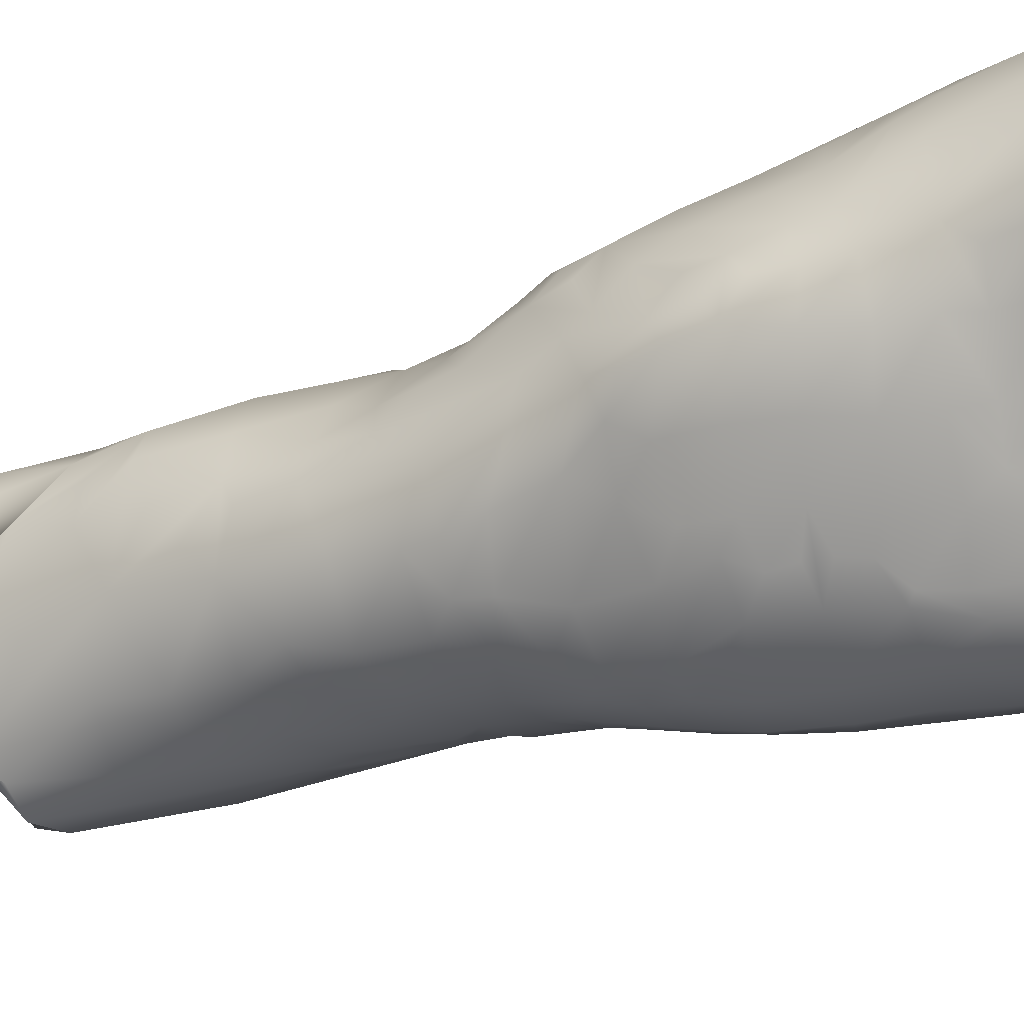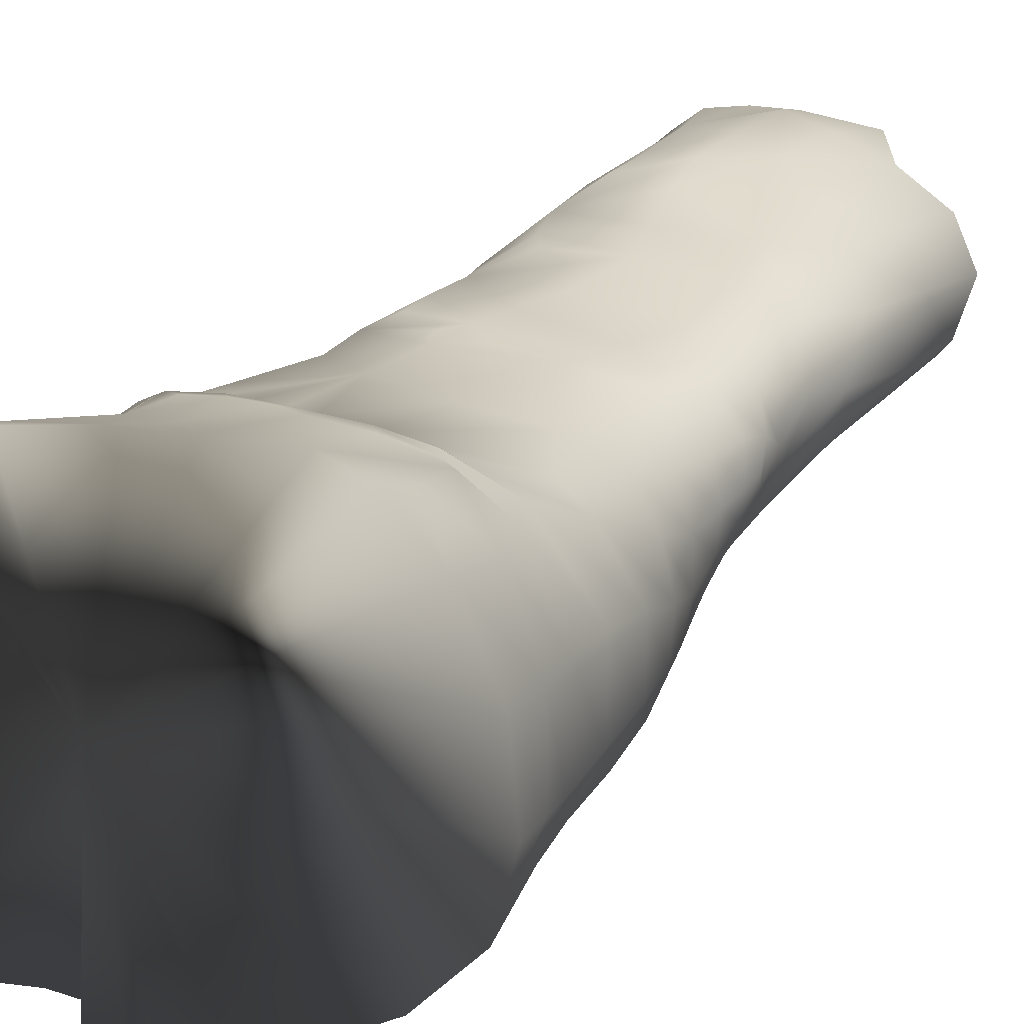
<metadata>
{"format":"obj","ext":"obj","renderer":"f3d","projection":"perspective","resolution":1024,"background":"white","views":[{"elev":-73.2,"azim":107.4,"up":"+Z"},{"elev":10.7,"azim":-150.4,"up":"+Z"}]}
</metadata>
<code>
v  0.1179 5.689 -12.17
v  0.2951 4.874 -1.057
v  0.9859 3.475 -11.52
v  -1.494 3.673 -12.17
v  3.394 3.46 -11.29
v  1.918 1.199 -10.59
v  5.682 3.635 -11.38
v  7.908 3.814 -11.4
v  9.218 2.094 -9.687
v  11.26 3.498 -8.904
v  12.17 2.634 -7.143
v  13.37 3.036 -4.448
v  13.72 3.309 -1.445
v  12.78 3.34 1.849
v  12.37 -0.03 2.506
v  13.13 -0.1227 -0.6346
v  12.65 -0.622 -3.554
v  11.6 -0.8254 -5.95
v  10.15 -1.702 -7.544
v  10.69 0.9736 -8.101
v  8.389 -1.514 -8.63
v  5.361 -1.904 -9.161
v  5.582 1.2 -10.22
v  -1.948 0.4223 -10.7
v  -1.267 -2.894 -9.983
v  1.753 -2.292 -9.481
v  1.986 -4.953 -9.377
v  5.402 -4.3 -8.875
v  7.897 -3.826 -8.325
v  9.161 -5.164 -7.137
v  10.94 -3.729 -5.529
v  11.73 -4.572 -3.414
v  10.42 -6.747 -5.07
v  10.29 -8.904 -4.433
v  8.694 -8.532 -6.83
v  6.14 -8.785 -8.285
v  5.839 -6.152 -8.51
v  2.116 -7.037 -9.19
v  -0.6403 -5.411 -9.675
v  -1.847 -7.333 -9.519
v  -3.194 -3.766 -10.23
v  -3.842 -1.113 -10.69
v  -4.149 1.022 -11.35
v  -4.178 3.113 -12.61
v  -5.991 -0.4293 -11.25
v  -5.447 -3.95 -10.39
v  -5.189 -8.038 -9.496
v  -4.676 -10.15 -9.059
v  -1.465 -10.6 -8.879
v  2.627 -9.716 -8.838
v  6.799 -11.64 -7.717
v  8.843 -10.85 -6.383
v  3.43 -12.67 -8.278
v  10.01 -10.87 -4.258
v  11.26 -8.719 -1.606
v  10.8 -11.44 -1.083
v  11.43 -6.642 -2.939
v  12.1 -5.434 -1.037
v  12.68 -2.869 -0.8647
v  12.04 -5.202 1.293
v  11.55 -8.405 0.6878
v  12.43 -2.24 1.607
v  10.92 -11.59 2.16
v  10.27 -14.65 -0.6767
v  9.553 -13.46 -4.133
v  10.5 -15.03 2.324
v  8.954 -12.9 -5.989
v  7.601 -14.58 -6.837
v  3.752 -15.67 -7.478
v  0.0223 -16.08 -7.796
v  -0.2532 -13.31 -8.293
v  -2.534 -12.82 -8.476
v  -2.959 -11.34 -8.835
v  -5.365 -10.55 -8.94
v  -2.519 -15.67 -8.028
v  -2.448 -14.16 -8.234
v  -4.73 -13.86 -8.204
v  0.1027 -18.51 -7.086
v  3.691 -18.5 -6.566
v  -2.187 -20.11 -6.719
v  -1.422 -17.23 -7.697
v  -4.574 -17.06 -7.473
v  7.251 -17 -6.317
v  8.734 -15.05 -5.507
v  8.213 -17.27 -4.829
v  9.524 -17.2 -0.7661
v  9.216 -15.41 -3.444
v  9.973 -18.25 2.132
v  9.96 -15.04 4.131
v  9.405 -19.03 4.011
v  10.32 -10.84 4.213
v  9.211 -20.85 3.622
v  9.454 -20.36 2.563
v  8.569 -22.11 1.642
v  9.268 -19.97 0.9397
v  8.333 -19.48 -1.76
v  6.617 -20.49 -4.496
v  6.78 -18.83 -5.78
v  7.651 -20.99 -1.661
v  4.817 -20.09 -5.821
v  1.543 -20.51 -6.118
v  2.986 -22.49 -5.13
v  -5.831 -23.31 -4.978
v  -5.999 -20.73 -6.012
v  -2.488 -23.7 -5.258
v  -1.395 -26.66 -4.387
v  2.086 -25.92 -4.092
v  5.168 -24.01 -3.419
v  6.608 -23.33 -1.561
v  6.957 -25.61 1.445
v  4.359 -28.12 -1.391
v  3.938 -26.87 -2.877
v  5.26 -30.02 1.497
v  1.499 -28.15 -3.415
v  -1.131 -28.48 -3.812
v  -2.85 -29.88 -3.075
v  -3.979 -27.29 -3.888
v  -4.71 -25.23 -4.593
v  -7.171 -24.43 -3.682
v  -7.816 -22.21 -4.453
v  -7.973 -20.14 -5.268
v  -9.622 -21.26 -3.159
v  -8.572 -17.59 -5.742
v  -8.959 -24 -2.028
v  -8.508 -25.55 -1.422
v  -7.114 -26.76 -2.128
v  -9.803 -24.46 -0.0487
v  -10.23 -22.34 -0.9405
v  -9.049 -25.73 -0.4289
v  -10.6 -17.68 -4.011
v  -10.97 -19.95 -1.432
v  -11.7 -17.41 -1.726
v  -10.99 -20.99 0.5882
v  -10.64 -23.72 1.667
v  -11.95 -17.47 0.9173
v  -11.05 -20.73 3.166
v  -11.4 -17.26 3.601
v  -10.94 -23.49 3.574
v  -8.685 -27.05 -0.0575
v  -9.807 -26.44 1.291
v  -10.63 -25.88 2.655
v  -6.413 -29.37 -1.488
v  -8.499 -29.6 0.8512
v  -5.818 -31.94 -1.003
v  -2.868 -33.49 -1.544
v  1.168 -30.05 -2.451
v  1.215 -33.27 -0.969
v  -7.189 -33.53 0.7782
v  -10.34 -30.83 4.388
v  -9.936 -28.56 2.559
v  -9.372 -31.06 2.585
v  -8.989 -33.4 2.671
v  -10.71 -27.74 3.716
v  -10.99 -27.16 4.553
v  -10.98 -25.71 4.143
v  -10.74 -26.09 6.133
v  -10.48 -23.6 5.909
v  -10.25 -20.56 5.697
v  -10.9 -27.94 6.039
v  -10.83 -29.36 5.388
v  -10.13 -33.92 4.567
v  -11.16 -35.46 7.043
v  -10.82 -32.51 7.263
v  -10.6 -30.71 7.652
v  -8.539 -36.27 2.935
v  -9.408 -38.74 4.453
v  -6.739 -38.33 2.145
v  -4.629 -35.61 -0.0966
v  -3.361 -38.92 1.034
v  -7.925 -40.81 3.537
v  -5.905 -42.19 2.853
v  -7.114 -46.28 4.485
v  -3.502 -42.29 2.422
v  -10.95 -42.01 7.03
v  -9.107 -45.09 5.388
v  -10.16 -49.94 7.422
v  -10.8 -37.97 10.13
v  -9.567 -34.71 10.27
v  -10.63 -45.13 10.27
v  -9.37 -32.22 9.963
v  -8.83 -28.81 9.473
v  -10.18 -28.44 7.996
v  -9.497 -25.92 8.091
v  -8.01 -25.96 9.124
v  -6.414 -28.96 10.5
v  -5.568 -25.32 9.855
v  -6.731 -33.46 11.78
v  -6.211 -37.2 12.91
v  -8.742 -40.1 12.55
v  -1.486 -35.14 13.74
v  -2.248 -32.21 12.69
v  -0.8332 -38.87 15.13
v  -5.294 -43.85 14.82
v  -8.737 -45.96 12.99
v  -1.537 -28.26 11.64
v  -0.7384 -24.23 11.17
v  -5.42 -23.11 9.525
v  -7.412 -24.13 8.966
v  -0.35 -21.54 10.83
v  -8.524 -23.22 8.154
v  -8.105 -20.18 7.827
v  -5.669 -21.97 9.183
v  -5.238 -19.95 9.104
v  -4.82 -21.51 9.478
v  -1.825 -20.58 10.24
v  0.0135 -18.54 10.27
v  0.6414 -20.16 10.63
v  2.951 -21.38 11.12
v  4.561 -20.63 10.34
v  3.135 -23.83 11.55
v  3.602 -27.89 11.9
v  1.623 -30.69 12.98
v  2.848 -32.82 13.38
v  3.861 -36.06 14.06
v  -0.5111 -42.04 16.23
v  2.582 -38.98 15.57
v  -3.374 -45.23 16.2
v  -6.537 -51.18 15.46
v  -3.821 -49.92 16.98
v  -9.088 -52.36 13.19
v  -0.5621 -46.03 17.13
v  2.332 -42.39 16.36
v  4.087 -39.85 14.96
v  5.603 -36.45 12.75
v  6.137 -35.73 10.76
v  5.297 -33.88 12.3
v  5.521 -39.54 13.24
v  4.897 -31.18 11.96
v  5.231 -23.82 10.48
v  5.362 -26.5 10.59
v  5.926 -31.79 9.945
v  5.648 -29.4 10.2
v  5.98 -28.66 8.089
v  6.48 -25.29 7.762
v  6.983 -21.89 7.481
v  5.669 -31.94 6.938
v  6.769 -26.42 4.318
v  5.692 -29.9 4.188
v  5.08 -32.86 4.053
v  5.685 -36.66 7.454
v  6.118 -40.88 10.76
v  5.622 -41.55 8.353
v  5.221 -43.87 14.1
v  4.082 -43.21 15.51
v  5.444 -44.98 11.71
v  2.609 -46.74 17.25
v  4.381 -45.93 15.95
v  5.399 -48.92 14.48
v  4.825 -50.15 12.51
v  4.715 -49.75 16.83
v  -1.018 -56.79 12.88
v  4.047 -48.07 9.915
v  5.082 -44.22 9.497
v  3.664 -44.97 7.71
v  4.462 -37.33 4.634
v  4.103 -41.11 5.841
v  1.211 -43.84 4.564
v  4.187 -33.87 2.067
v  3.641 -37.05 3.126
v  3.516 -31.65 -0.2463
v  2.4 -35.64 1.048
v  1.054 -38.64 1.808
v  2.535 -39.83 3.502
v  -0.4153 -41.61 2.538
v  -1.961 -36.36 -0.4269
v  0.3475 -36.04 -0.101
v  -3.434 -46.05 4.11
v  -6.398 -51.51 5.682
v  -3.566 -50.84 5.818
v  -0.2486 -48.69 6.087
v  -8.675 -51.35 6.287
v  -10.44 -52.19 10.33
v  -3.355 -54.73 7.436
v  1.276 -50.62 8.174
v  -3.583 -56.4 16.67
v  3.172 -50.04 17.9
v  1.61 -51.94 17.97
v  -0.0664 -54.22 17.67
v  -0.5824 -51.08 17.92
v  8.277 -22.6 4.335
v  8.667 -20.32 4.918
v  7.567 -18.36 7.032
v  4.597 -17.79 9.613
v  8.73 -17.11 5.593
v  9.114 -13.63 5.835
v  7.781 -13.28 7.412
v  5.421 -12.09 9.088
v  9.032 -9.053 6.103
v  7.25 -7.345 7.897
v  5.783 -7.373 8.727
v  4.604 -6.684 9.15
v  4.581 -7.851 9.194
v  0.2041 -14.15 9.637
v  2.101 -7.277 9.55
v  5.726 -6.664 8.768
v  5.633 -6.222 9.149
v  4.381 -6.27 9.647
v  1.287 -5.865 9.835
v  0.3533 -6.118 9.626
v  -1.352 -6.099 9.524
v  -4.101 -13.91 8.756
v  -2.921 -5.8 9.389
v  -7.463 -15.75 7.779
v  -5.178 -6.245 8.872
v  -1.692 -5.613 9.553
v  -1.59 -5.513 9.656
v  -2.932 -5.555 9.49
v  -5.158 -5.937 9.139
v  0.9166 -5.38 9.817
v  -1.397 -5.357 9.669
v  3.416 -5.903 9.636
v  6.831 -5.845 8.266
v  4.959 -5.941 9.307
v  4.457 -3.736 9.096
v  7.521 -3.166 7.887
v  8.893 -6.173 6.424
v  9.509 -2.909 6.414
v  10.37 -6.233 4.905
v  10.74 -2.12 5.17
v  9.669 1.536 6.773
v  8.457 2.372 8.198
v  10.61 1.578 5.442
v  4.929 3.256 9.761
v  1.048 -1.932 9.317
v  0.0575 3.784 10.12
v  -2.677 -5.039 9.478
v  -5.698 -5.425 8.93
v  -7.582 -7.368 7.971
v  -7.581 -6.87 8.322
v  -7.673 -6.588 8.382
v  -10.46 -8.216 6.367
v  -7.779 -6.267 8.156
v  -9.136 -5.291 7.926
v  -11 -6.201 6.114
v  -4.189 3.716 10.05
v  -7.916 2.276 9.699
v  -9.958 -1.611 7.944
v  -1.018 4.005 10.17
v  4.571 4.351 9.771
v  9.3 2.626 6.907
v  11.67 0.8445 4.007
v  11.94 2.534 3.478
v  11.65 -2.003 3.719
v  -10.5 2.002 8.399
v  11.41 -5.284 3.412
v  10.94 -8.349 3.446
v  11.28 -8.644 2.434
v  -12.05 -0.0842 5.147
v  -13.64 -1.207 0.2674
v  -13.72 -1.937 -4.652
v  -12.61 -1.698 -8.618
v  -13.43 -4.404 -4.305
v  -12.05 -4.371 -7.882
v  -13.48 -4.333 0.6104
v  -12.23 -3.5 5.258
v  -13.26 -6.698 1.011
v  -13.09 -6.398 -4.183
v  -11.42 -7.265 -7.139
v  -9.467 -3.183 -10.32
v  -9.67 -0.7192 -11.36
v  -8.924 -7.125 -9.077
v  -6.177 2.297 -12.53
v  -8.469 1.949 -12.86
v  -6.383 4.224 -13.64
v  -8.143 0.2871 -11.93
v  -7.609 -1.628 -11.11
v  -7.175 -3.673 -10.52
v  -6.664 -7.532 -9.518
v  -8.349 -10.5 -8.193
v  -10.95 -10.52 -6.315
v  -8.54 -14.22 -6.916
v  -10.91 -14.02 -5.215
v  -12.4 -14.06 -2.277
v  -12.77 -10.15 -3.216
v  -12.99 -9.96 1.453
v  -12.65 -13.71 1.369
v  -11.13 -12.31 5.155
v  -9.497 -12.15 6.658
v  -10.08 -17.12 5.96
v  -2.323 5.801 -13.14
o trompa_Media
g trompa_Media
f 1 2 3
f 3 4 1
f 3 2 5
f 5 6 3
f 5 2 7
f 7 2 8
f 2 9 8
f 9 2 10
f 2 11 10
f 2 12 11
f 2 13 12
f 2 14 13
f 13 14 15
f 15 16 13
f 12 13 16
f 16 17 12
f 11 12 17
f 17 18 11
f 19 20 11
f 11 18 19
f 9 10 11
f 11 20 9
f 9 20 19
f 19 21 9
f 22 23 9
f 9 21 22
f 7 8 9
f 9 23 7
f 5 7 23
f 23 6 5
f 24 4 3
f 3 6 24
f 25 24 6
f 6 26 25
f 26 6 23
f 23 22 26
f 27 26 22
f 22 28 27
f 28 22 21
f 21 29 28
f 21 19 30
f 30 29 21
f 30 19 18
f 18 31 30
f 18 17 32
f 32 31 18
f 30 31 32
f 32 33 30
f 30 33 34
f 34 35 30
f 36 37 30
f 30 35 36
f 28 29 30
f 30 37 28
f 27 28 37
f 37 38 27
f 39 25 26
f 26 27 39
f 39 27 38
f 38 40 39
f 39 40 41
f 41 25 39
f 25 41 42
f 42 24 25
f 43 44 4
f 4 24 43
f 43 24 42
f 42 45 43
f 46 45 42
f 42 41 46
f 47 46 41
f 41 40 47
f 48 47 40
f 40 49 48
f 49 40 38
f 38 50 49
f 50 38 37
f 37 36 50
f 51 36 35
f 35 52 51
f 53 50 36
f 36 51 53
f 35 34 54
f 54 52 35
f 34 55 56
f 56 54 34
f 34 57 58
f 58 55 34
f 34 33 32
f 32 57 34
f 32 59 58
f 58 57 32
f 55 58 60
f 60 61 55
f 59 62 60
f 60 58 59
f 55 61 63
f 63 56 55
f 54 56 64
f 64 65 54
f 56 63 66
f 66 64 56
f 52 54 65
f 65 67 52
f 68 51 52
f 52 67 68
f 69 53 51
f 51 68 69
f 70 71 53
f 53 69 70
f 71 49 50
f 50 53 71
f 71 72 73
f 73 49 71
f 48 49 73
f 73 74 48
f 75 76 71
f 71 70 75
f 77 72 71
f 71 76 77
f 78 70 69
f 69 79 78
f 78 80 81
f 81 70 78
f 75 70 81
f 81 82 75
f 79 69 68
f 68 83 79
f 68 67 65
f 65 84 68
f 68 84 85
f 85 83 68
f 65 64 86
f 86 87 65
f 85 84 65
f 65 87 85
f 64 66 88
f 88 86 64
f 66 89 90
f 90 88 66
f 63 91 89
f 89 66 63
f 88 90 92
f 92 93 88
f 94 95 88
f 88 93 94
f 96 86 88
f 88 95 96
f 85 87 86
f 86 96 85
f 83 85 97
f 97 98 83
f 85 96 99
f 99 97 85
f 100 79 83
f 83 98 100
f 78 79 101
f 101 80 78
f 100 102 101
f 101 79 100
f 103 104 80
f 80 105 103
f 105 80 101
f 101 102 105
f 104 82 81
f 81 80 104
f 106 105 102
f 102 107 106
f 107 102 97
f 97 108 107
f 100 98 97
f 97 102 100
f 97 99 109
f 109 108 97
f 96 95 94
f 94 99 96
f 99 94 110
f 110 109 99
f 108 109 111
f 111 112 108
f 109 110 113
f 113 111 109
f 114 107 108
f 108 112 114
f 115 106 107
f 107 114 115
f 115 116 117
f 117 106 115
f 106 117 118
f 118 105 106
f 103 105 118
f 118 119 103
f 103 119 120
f 120 104 103
f 121 104 120
f 120 122 121
f 121 123 82
f 82 104 121
f 124 122 120
f 120 119 124
f 125 124 119
f 119 126 125
f 124 127 128
f 128 122 124
f 125 129 127
f 127 124 125
f 121 122 130
f 130 123 121
f 131 132 130
f 130 122 131
f 131 122 128
f 128 133 131
f 134 133 128
f 128 127 134
f 131 133 135
f 135 132 131
f 133 136 137
f 137 135 133
f 134 138 136
f 136 133 134
f 139 140 127
f 127 129 139
f 141 134 127
f 127 140 141
f 125 126 139
f 139 129 125
f 142 143 139
f 139 126 142
f 126 119 118
f 118 117 126
f 142 126 117
f 117 116 142
f 144 142 116
f 116 145 144
f 145 116 146
f 146 147 145
f 115 114 146
f 146 116 115
f 144 148 143
f 143 142 144
f 149 150 143
f 143 151 149
f 152 151 143
f 143 148 152
f 150 140 139
f 139 143 150
f 153 141 140
f 140 150 153
f 154 155 141
f 141 153 154
f 141 155 138
f 138 134 141
f 155 156 157
f 157 138 155
f 138 157 158
f 158 136 138
f 156 155 154
f 154 159 156
f 159 154 153
f 153 160 159
f 160 153 150
f 150 149 160
f 152 161 149
f 149 151 152
f 162 163 149
f 149 161 162
f 163 164 160
f 160 149 163
f 165 166 161
f 161 152 165
f 165 152 148
f 148 167 165
f 167 148 168
f 168 169 167
f 144 145 168
f 168 148 144
f 165 167 170
f 170 166 165
f 171 172 170
f 170 167 171
f 171 167 169
f 169 173 171
f 166 174 162
f 162 161 166
f 175 176 174
f 174 166 175
f 175 166 170
f 170 172 175
f 177 178 163
f 163 162 177
f 174 179 177
f 177 162 174
f 178 180 164
f 164 163 178
f 180 181 182
f 182 164 180
f 182 159 160
f 160 164 182
f 183 156 159
f 159 182 183
f 181 184 183
f 183 182 181
f 185 186 184
f 184 181 185
f 187 185 181
f 181 180 187
f 188 187 180
f 180 178 188
f 189 188 178
f 178 177 189
f 190 191 187
f 187 188 190
f 192 190 188
f 188 193 192
f 193 188 189
f 189 194 193
f 191 195 185
f 185 187 191
f 195 196 186
f 186 185 195
f 186 197 198
f 198 184 186
f 196 199 197
f 197 186 196
f 183 184 198
f 198 200 183
f 183 200 157
f 157 156 183
f 200 201 158
f 158 157 200
f 202 203 201
f 201 200 202
f 198 197 202
f 202 200 198
f 202 197 204
f 204 203 202
f 199 205 204
f 204 197 199
f 206 205 199
f 199 207 206
f 199 208 209
f 209 207 199
f 210 208 199
f 199 196 210
f 211 210 196
f 196 195 211
f 191 212 211
f 211 195 191
f 213 212 191
f 191 190 213
f 214 213 190
f 190 192 214
f 215 216 214
f 214 192 215
f 217 215 192
f 192 193 217
f 218 219 217
f 217 193 218
f 218 193 194
f 194 220 218
f 221 215 217
f 217 219 221
f 222 216 215
f 215 221 222
f 214 216 222
f 222 223 214
f 214 224 225
f 225 226 214
f 227 224 214
f 214 223 227
f 228 213 214
f 214 226 228
f 211 212 213
f 213 228 211
f 229 210 211
f 211 230 229
f 231 232 211
f 211 228 231
f 211 232 233
f 233 230 211
f 209 208 210
f 210 229 209
f 234 235 209
f 209 229 234
f 233 234 229
f 229 230 233
f 233 232 231
f 231 236 233
f 237 234 233
f 233 238 237
f 238 233 236
f 236 239 238
f 225 231 228
f 228 226 225
f 236 231 225
f 225 240 236
f 225 224 227
f 227 241 225
f 240 225 241
f 241 242 240
f 243 227 223
f 223 244 243
f 241 227 243
f 243 245 241
f 223 222 246
f 246 244 223
f 246 247 243
f 243 244 246
f 245 243 248
f 248 249 245
f 243 247 250
f 250 248 243
f 251 252 245
f 245 249 251
f 252 253 241
f 241 245 252
f 254 242 241
f 241 253 254
f 255 240 242
f 242 256 255
f 257 256 242
f 242 254 257
f 239 236 240
f 240 255 239
f 258 239 255
f 255 259 258
f 113 238 239
f 239 258 113
f 110 237 238
f 238 113 110
f 111 113 258
f 258 260 111
f 147 146 111
f 111 260 147
f 114 112 111
f 111 146 114
f 147 260 258
f 258 261 147
f 262 261 258
f 258 259 262
f 262 259 255
f 255 263 262
f 173 169 262
f 262 264 173
f 262 263 257
f 257 264 262
f 265 266 262
f 262 169 265
f 147 261 262
f 262 266 147
f 265 145 147
f 147 266 265
f 265 169 168
f 168 145 265
f 173 264 257
f 257 267 173
f 171 173 267
f 267 172 171
f 268 172 267
f 267 269 268
f 269 267 257
f 257 270 269
f 268 251 271
f 271 172 268
f 175 172 271
f 271 176 175
f 176 272 179
f 179 174 176
f 251 272 176
f 251 176 271
f 268 269 273
f 273 251 268
f 269 270 274
f 274 273 269
f 257 254 274
f 274 270 257
f 257 263 255
f 255 256 257
f 274 252 251
f 251 273 274
f 254 253 252
f 252 274 254
f 251 220 272
f 251 218 220
f 272 220 194
f 194 179 272
f 179 194 189
f 189 177 179
f 275 219 218
f 218 251 275
f 249 248 251
f 248 250 251
f 251 250 276
f 276 246 277
f 277 251 276
f 251 277 278
f 275 251 278
f 278 279 275
f 278 277 246
f 246 279 278
f 250 247 246
f 246 276 250
f 246 222 221
f 221 279 246
f 279 221 219
f 219 275 279
f 280 235 234
f 234 237 280
f 94 280 237
f 237 110 94
f 92 90 281
f 281 280 92
f 281 282 235
f 235 280 281
f 94 93 92
f 92 280 94
f 235 282 283
f 283 209 235
f 281 90 284
f 284 282 281
f 284 285 286
f 286 282 284
f 282 286 287
f 287 283 282
f 89 285 284
f 284 90 89
f 285 288 289
f 289 286 285
f 91 288 285
f 285 89 91
f 286 289 290
f 290 287 286
f 290 291 292
f 292 287 290
f 293 287 292
f 292 294 293
f 283 287 293
f 293 206 283
f 290 289 295
f 295 291 290
f 295 296 297
f 297 291 295
f 291 297 298
f 298 299 291
f 292 291 299
f 299 294 292
f 293 294 299
f 299 300 293
f 206 293 301
f 301 203 206
f 293 300 302
f 302 301 293
f 204 205 206
f 206 203 204
f 209 283 206
f 206 207 209
f 203 301 303
f 303 201 203
f 301 302 304
f 304 303 301
f 302 300 299
f 299 305 302
f 302 305 306
f 306 307 302
f 302 307 308
f 308 304 302
f 299 298 306
f 306 305 299
f 298 309 310
f 310 306 298
f 297 311 309
f 309 298 297
f 297 296 312
f 312 313 297
f 314 311 297
f 297 313 314
f 312 296 295
f 295 289 312
f 312 315 314
f 314 313 312
f 316 317 315
f 315 312 316
f 288 316 312
f 312 289 288
f 318 316 288
f 288 91 318
f 319 317 316
f 316 318 319
f 317 320 321
f 321 315 317
f 322 320 317
f 317 319 322
f 315 321 323
f 323 314 315
f 309 311 314
f 314 324 309
f 314 323 325
f 325 324 314
f 310 309 324
f 324 326 310
f 307 306 310
f 310 326 307
f 307 326 327
f 327 308 307
f 328 304 308
f 308 329 328
f 330 331 329
f 329 308 330
f 308 327 332
f 332 330 308
f 332 327 333
f 333 334 332
f 326 335 336
f 336 327 326
f 333 327 336
f 336 337 333
f 324 325 335
f 335 326 324
f 2 338 325
f 338 2 335
f 335 325 338
f 325 323 339
f 339 2 325
f 321 2 339
f 339 323 321
f 321 320 340
f 340 2 321
f 2 340 320
f 320 322 2
f 341 342 2
f 2 322 341
f 343 341 322
f 322 319 343
f 2 342 14
f 335 2 336
f 336 2 344
f 344 337 336
f 14 342 341
f 341 15 14
f 16 15 62
f 62 59 16
f 15 341 343
f 343 62 15
f 17 16 59
f 59 32 17
f 62 343 345
f 345 60 62
f 345 343 319
f 319 318 345
f 60 345 346
f 346 347 60
f 346 345 318
f 318 91 346
f 63 61 60
f 60 347 63
f 63 347 346
f 346 91 63
f 344 2 348
f 349 348 2
f 350 349 2
f 350 2 351
f 352 350 351
f 351 353 352
f 352 354 349
f 349 350 352
f 354 355 348
f 348 349 354
f 337 344 348
f 348 355 337
f 356 334 355
f 355 354 356
f 333 337 355
f 355 334 333
f 357 356 354
f 354 352 357
f 357 352 353
f 353 358 357
f 359 353 351
f 351 360 359
f 361 358 353
f 353 359 361
f 360 351 2
f 362 363 2
f 2 364 362
f 44 362 364
f 364 2 44
f 365 363 362
f 362 45 365
f 43 45 362
f 362 44 43
f 365 360 2
f 2 363 365
f 365 45 366
f 366 360 365
f 359 360 366
f 366 367 359
f 46 367 366
f 366 45 46
f 47 368 367
f 367 46 47
f 361 359 367
f 367 368 361
f 48 74 368
f 368 47 48
f 369 361 368
f 368 74 369
f 369 370 358
f 358 361 369
f 371 369 74
f 74 77 371
f 371 372 370
f 370 369 371
f 77 74 73
f 73 72 77
f 75 82 77
f 77 76 75
f 123 371 77
f 77 82 123
f 123 130 372
f 372 371 123
f 373 374 370
f 370 372 373
f 132 373 372
f 372 130 132
f 374 357 358
f 358 370 374
f 374 375 356
f 356 357 374
f 373 376 375
f 375 374 373
f 132 135 376
f 376 373 132
f 135 137 377
f 377 376 135
f 376 377 331
f 331 375 376
f 375 331 334
f 334 356 375
f 328 329 331
f 331 377 328
f 331 330 332
f 332 334 331
f 378 304 328
f 328 377 378
f 137 379 378
f 378 377 137
f 303 304 378
f 378 379 303
f 136 158 379
f 379 137 136
f 201 303 379
f 379 158 201
f 4 44 2
f 2 380 4
f 1 4 380
f 380 2 1

</code>
